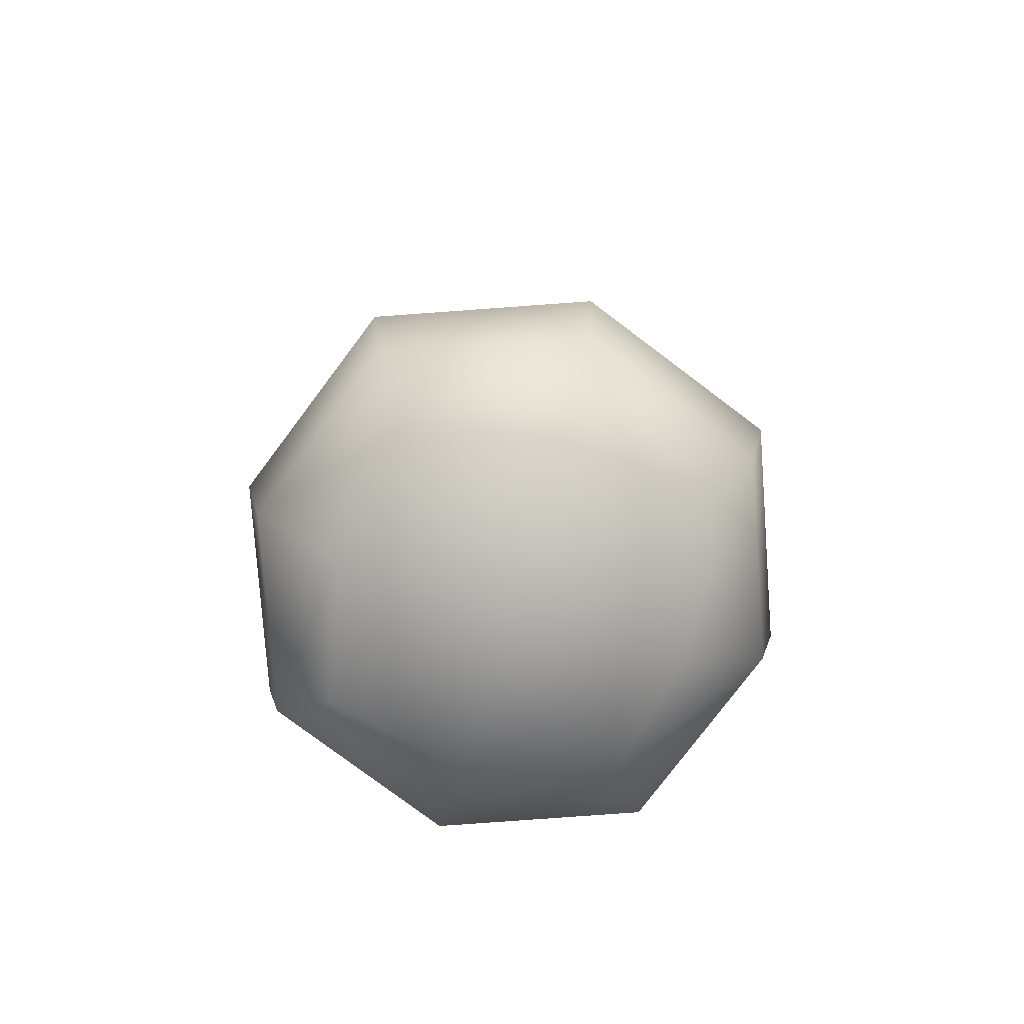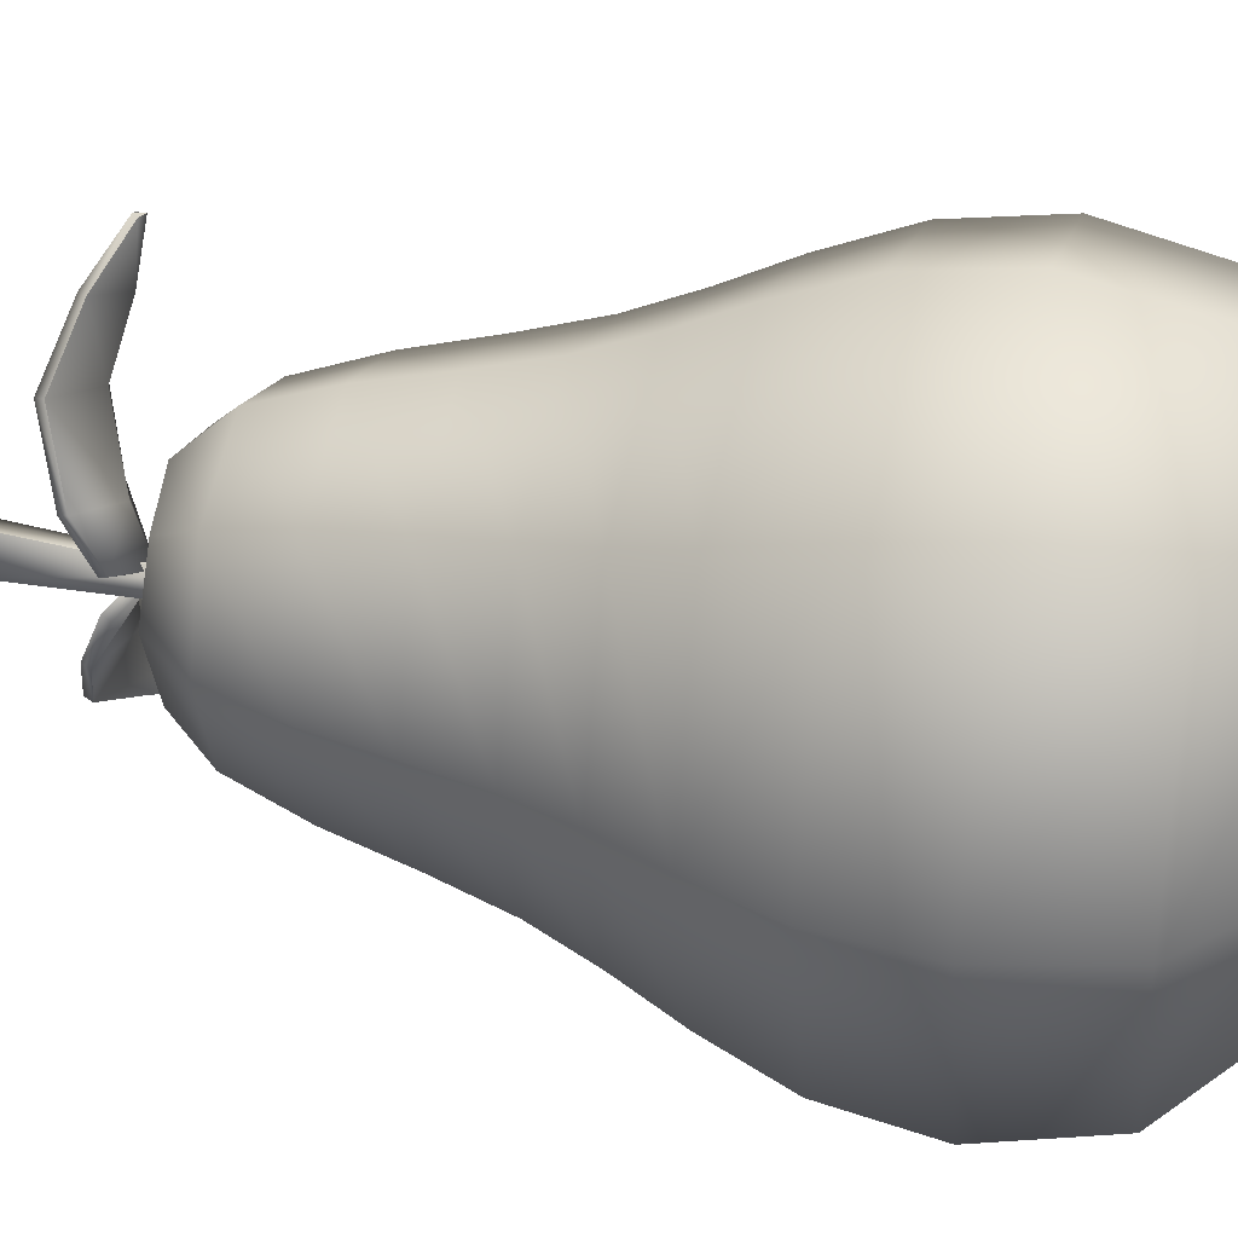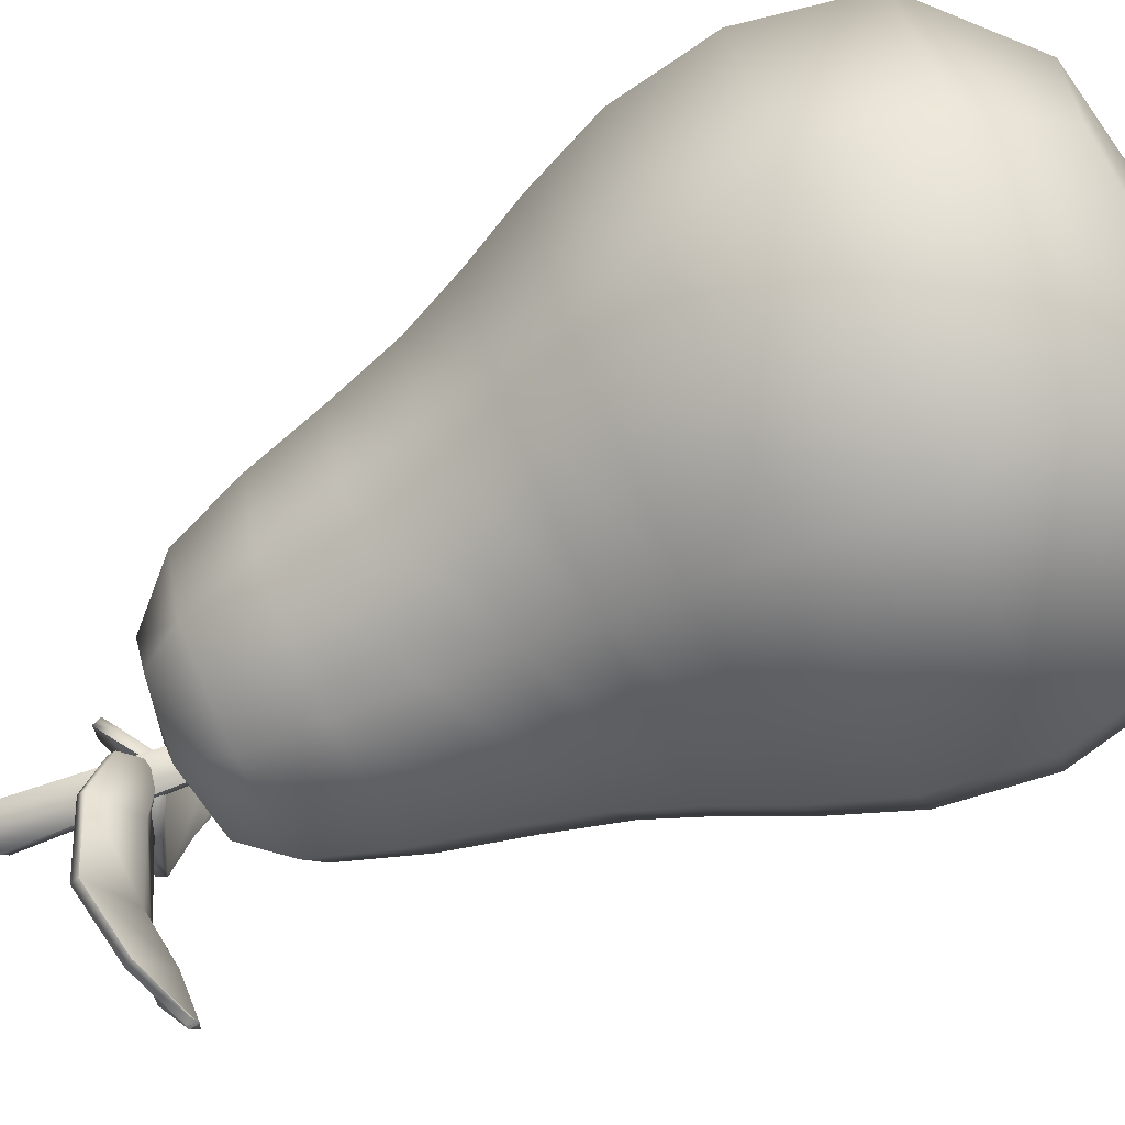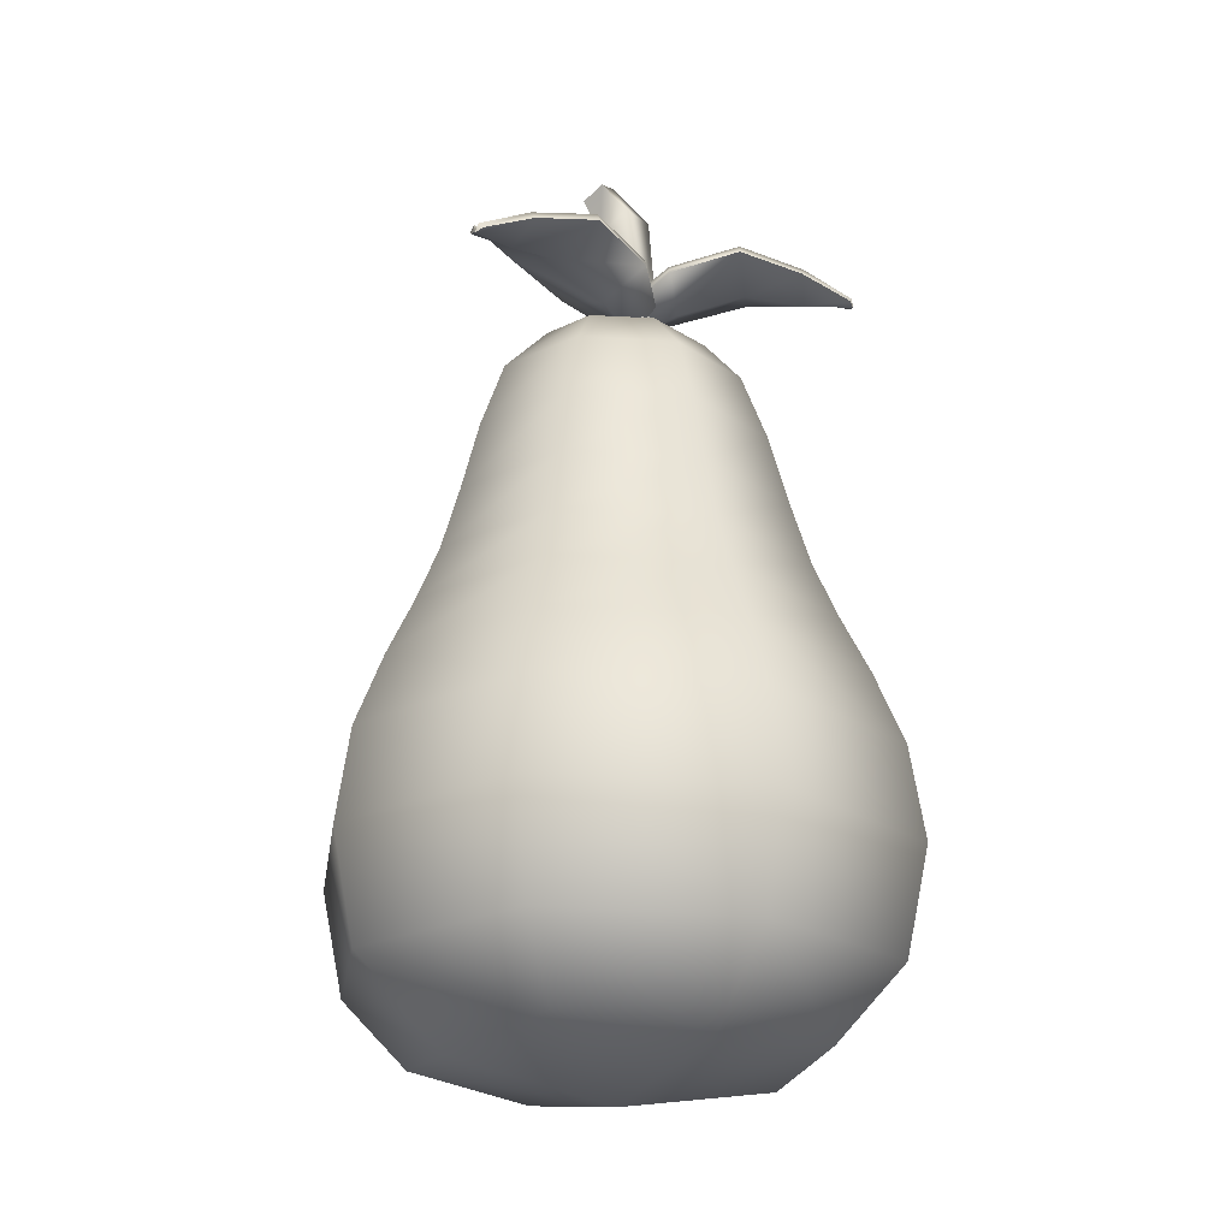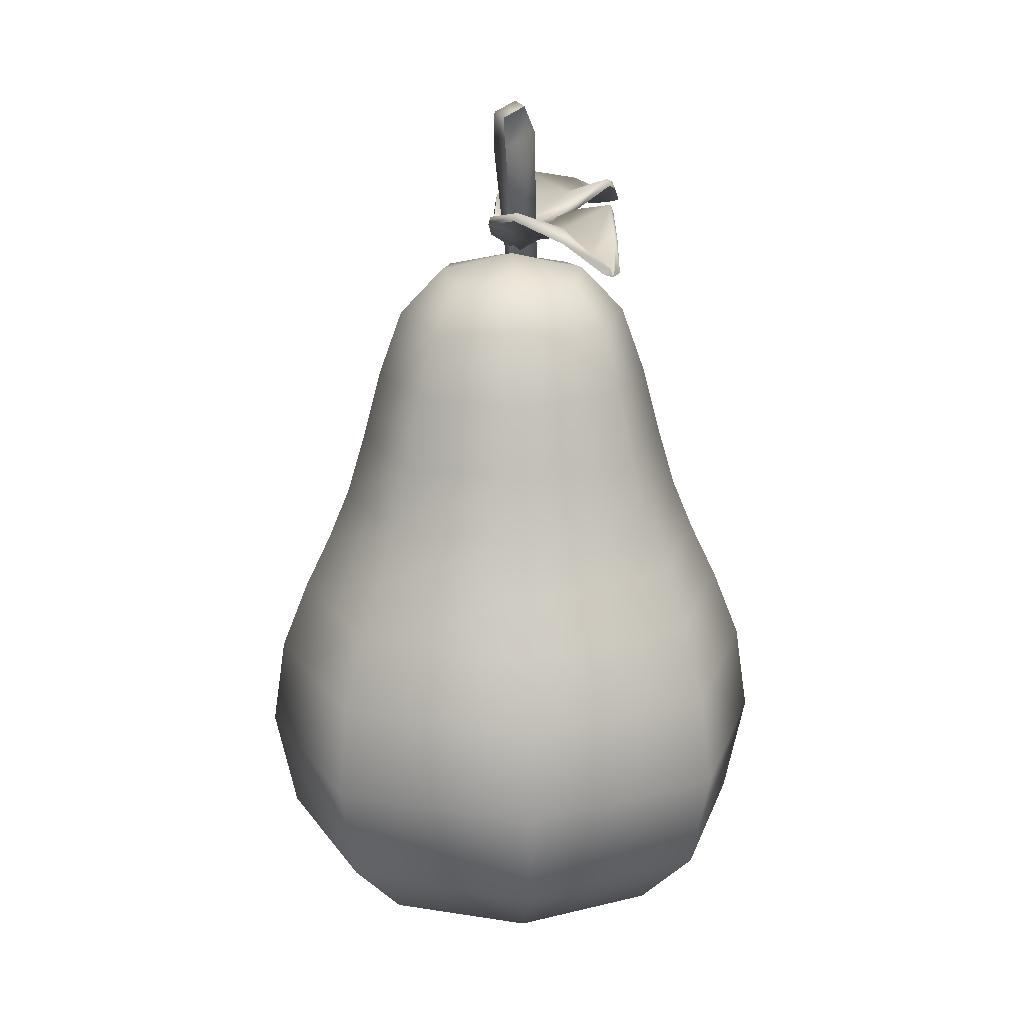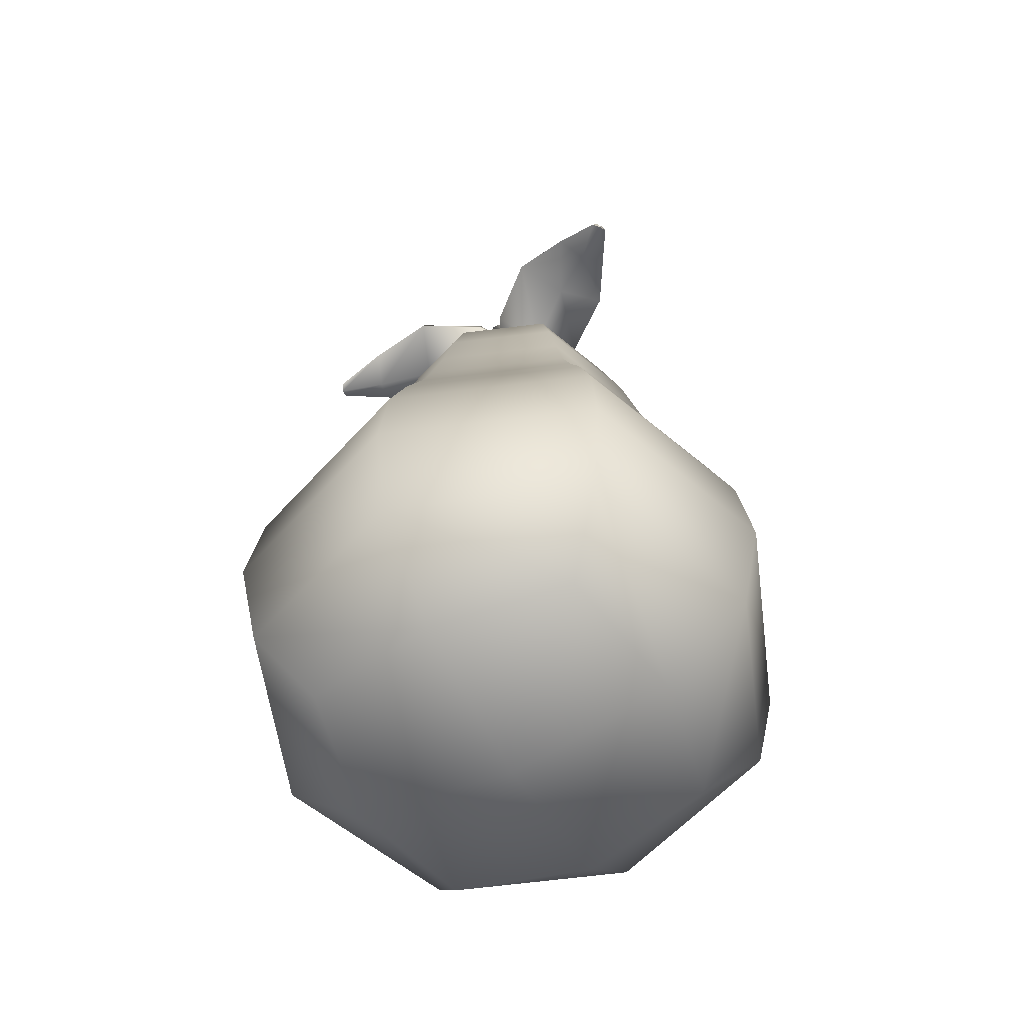
<metadata>
{"format":"obj","ext":"obj","renderer":"f3d","projection":"perspective","resolution":1024,"background":"white","views":[{"elev":-78.1,"azim":-106.4,"up":"+Y"},{"elev":35.3,"azim":-77.6,"up":"+Z"},{"elev":-77.6,"azim":-64.7,"up":"+Z"},{"elev":-22.0,"azim":61.0,"up":"+Y"},{"elev":19.3,"azim":-4.3,"up":"+Y"},{"elev":-57.8,"azim":118.1,"up":"+Y"}]}
</metadata>
<code>
o kitchen.025
v 0.1083 -0.499 0.1299
v 0.1039 -0.08564 0.1255
v -0.146 -0.499 0.1299
v -0.1415 -0.08564 0.1255
v 0.1083 -0.499 -0.1243
v 0.1039 -0.08564 -0.1199
v -0.146 -0.499 -0.1243
v -0.1415 -0.08564 -0.1199
v 0.1375 -0.1889 0.1592
v -0.1752 -0.1889 0.1592
v -0.1752 -0.1889 -0.1536
v 0.1375 -0.1889 -0.1536
v 0.03981 0.1371 0.06142
v -0.07745 0.1371 0.06142
v -0.07745 0.1371 -0.05584
v 0.03981 0.1371 -0.05584
v 0.07875 0.03833 -0.09479
v 0.07875 0.03833 0.1004
v -0.1164 0.03833 0.1004
v -0.1164 0.03833 -0.09479
v 0.1657 -0.3394 0.1873
v -0.2033 -0.3394 0.1873
v -0.2033 -0.3394 -0.1817
v 0.1657 -0.3394 -0.1817
v -0.01883 -0.5117 0.1555
v 0.1565 -0.255 0.1781
v -0.01883 -0.1889 0.2178
v -0.1888 -0.4355 0.1728
v -0.1715 -0.5117 0.002789
v -0.2338 -0.1889 0.002789
v -0.1888 -0.4355 -0.1672
v -0.01883 -0.5117 -0.1499
v -0.01883 -0.1889 -0.2122
v 0.1512 -0.4355 -0.1672
v 0.1339 -0.5117 0.002789
v 0.1962 -0.1889 0.002789
v -0.01883 -0.08564 0.1715
v -0.1876 -0.08564 0.002789
v -0.01883 -0.08564 -0.1659
v 0.1499 -0.08564 0.002789
v 0.1192 -0.1364 0.1409
v -0.1569 -0.1364 0.1409
v -0.1569 -0.1364 -0.1353
v 0.1192 -0.1364 -0.1353
v -0.01883 0.1443 0.07264
v -0.08868 0.1443 0.002789
v -0.01883 0.1443 -0.06706
v 0.05102 0.1443 0.002789
v 0.06257 0.1 -0.0786
v 0.09118 -0.02654 0.1128
v -0.1002 0.1 0.08418
v -0.1288 -0.02654 -0.1072
v 0.09118 -0.02654 -0.1072
v 0.06257 0.1 0.08418
v -0.1288 -0.02654 0.1128
v -0.1002 0.1 -0.0786
v -0.01883 0.03833 0.137
v -0.01883 0.03833 -0.1314
v -0.153 0.03833 0.002789
v 0.1154 0.03833 0.002789
v 0.1512 -0.4355 0.1728
v -0.1942 -0.255 0.1781
v -0.1942 -0.255 -0.1726
v 0.1565 -0.255 -0.1726
v 0.2349 -0.3394 0.002789
v -0.01883 -0.3394 -0.2509
v -0.2725 -0.3394 0.002789
v -0.01883 -0.3394 0.2565
v -0.01883 -0.255 0.2439
v -0.2599 -0.255 0.002789
v -0.01883 -0.255 -0.2383
v 0.2223 -0.255 0.002789
v -0.01883 -0.5383 0.002789
v 0.09283 0.1007 0.002789
v -0.01883 -0.1364 0.1926
v -0.2087 -0.1364 0.002789
v -0.01883 -0.1364 -0.187
v 0.171 -0.1364 0.002789
v -0.01883 0.1594 0.002789
v -0.1305 0.1007 0.002789
v -0.01883 0.1007 -0.1089
v -0.01883 0.1007 0.1144
v -0.01883 -0.02654 0.1541
v -0.01883 -0.02654 -0.1485
v -0.1701 -0.02654 0.002789
v 0.1324 -0.02654 0.002789
v 0.2146 -0.4367 0.002789
v -0.01883 -0.4367 -0.2306
v -0.2522 -0.4367 0.002789
v -0.01883 -0.4367 0.2362
v -0.0206 0.1259 -0.02415
v -0.02897 0.2976 0.03106
v -0.03666 0.3008 0.01445
v -0.01444 0.1259 -0.007662
v 0.008098 0.1259 -0.01607
v -0.008319 0.3072 0.02335
v -0.01599 0.3104 0.006738
v 0.001938 0.1259 -0.03256
v -0.02612 0.2659 0.01518
v -0.03569 0.2634 -0.01366
v 0.003336 0.2796 0.004191
v -0.006229 0.2771 -0.02465
v -0.03701 0.1851 -0.001907
v -0.04288 0.2039 0.04177
v 0.01217 0.1851 -0.02026
v 0.04521 0.2039 0.008898
v -0.02157 0.2196 0.1052
v 0.07068 0.2196 0.0708
v 0.02255 0.2052 0.1502
v 0.06679 0.2052 0.1337
v 0.05775 0.1825 0.1837
v 0.06217 0.1825 0.1821
v -0.01251 0.1664 -0.01131
v 0.001066 0.185 0.02506
v 0.02461 0.2009 0.08815
v 0.04481 0.187 0.1423
v 0.06016 0.1743 0.1834
v -0.03931 0.1783 0.001512
v -0.04499 0.1968 0.04464
v 0.01614 0.1783 -0.01918
v 0.0487 0.1968 0.009683
v -0.02429 0.2123 0.1068
v 0.07377 0.2123 0.07021
v 0.01815 0.1986 0.1506
v 0.07042 0.1986 0.1311
v 0.05188 0.1772 0.1845
v 0.06711 0.1772 0.1788
v -0.01159 0.1589 -0.008835
v 0.001855 0.1774 0.02716
v 0.02474 0.1929 0.08851
v 0.04428 0.1792 0.1409
v 0.005551 0.1869 0.001499
v 0.04367 0.2048 -0.01658
v -0.03484 0.1869 -0.02841
v -0.02867 0.2048 -0.07014
v 0.08349 0.2199 -0.06679
v 0.007738 0.2199 -0.1229
v 0.09655 0.2061 -0.1257
v 0.06023 0.2061 -0.1526
v 0.1051 0.1843 -0.1714
v 0.1015 0.1843 -0.1741
v -0.01478 0.1689 -0.01327
v 0.007323 0.1867 -0.04314
v 0.04569 0.2019 -0.09495
v 0.07861 0.1887 -0.1394
v 0.1036 0.1765 -0.1732
v 0.009496 0.1803 0.001554
v 0.04708 0.198 -0.01638
v -0.03605 0.1803 -0.03216
v -0.02986 0.198 -0.07335
v 0.08618 0.2129 -0.06543
v 0.005634 0.2129 -0.1251
v 0.09921 0.1997 -0.1224
v 0.0563 0.1997 -0.1541
v 0.1088 0.1792 -0.1671
v 0.09629 0.1792 -0.1764
v -0.01328 0.1617 -0.0153
v 0.00861 0.1794 -0.04487
v 0.04592 0.1943 -0.09524
v 0.07775 0.1811 -0.1382
f 21 26 69 68
f 26 9 27 69
f 69 27 10 62
f 68 69 62 22
f 22 62 70 67
f 62 10 30 70
f 70 30 11 63
f 67 70 63 23
f 23 63 71 66
f 63 11 33 71
f 71 33 12 64
f 66 71 64 24
f 24 64 72 65
f 64 12 36 72
f 72 36 9 26
f 65 72 26 21
f 3 29 73 25
f 29 7 32 73
f 73 32 5 35
f 25 73 35 1
f 18 60 74 54
f 60 17 49 74
f 74 49 16 48
f 54 74 48 13
f 2 37 75 41
f 37 4 42 75
f 75 42 10 27
f 41 75 27 9
f 4 38 76 42
f 38 8 43 76
f 76 43 11 30
f 42 76 30 10
f 8 39 77 43
f 39 6 44 77
f 77 44 12 33
f 43 77 33 11
f 6 40 78 44
f 40 2 41 78
f 78 41 9 36
f 44 78 36 12
f 15 46 79 47
f 46 14 45 79
f 79 45 13 48
f 47 79 48 16
f 20 59 80 56
f 59 19 51 80
f 80 51 14 46
f 56 80 46 15
f 17 58 81 49
f 58 20 56 81
f 81 56 15 47
f 49 81 47 16
f 19 57 82 51
f 57 18 54 82
f 82 54 13 45
f 51 82 45 14
f 4 37 83 55
f 37 2 50 83
f 83 50 18 57
f 55 83 57 19
f 6 39 84 53
f 39 8 52 84
f 84 52 20 58
f 53 84 58 17
f 8 38 85 52
f 38 4 55 85
f 85 55 19 59
f 52 85 59 20
f 2 40 86 50
f 40 6 53 86
f 86 53 17 60
f 50 86 60 18
f 5 34 87 35
f 34 24 65 87
f 87 65 21 61
f 35 87 61 1
f 7 31 88 32
f 31 23 66 88
f 88 66 24 34
f 32 88 34 5
f 3 28 89 29
f 28 22 67 89
f 89 67 23 31
f 29 89 31 7
f 1 61 90 25
f 61 21 68 90
f 90 68 22 28
f 25 90 28 3
f 100 91 94 99
f 102 101 95 98
f 91 98 95 94
f 100 102 98 91
f 92 96 97 93
f 99 101 96 92
f 94 95 101 99
f 93 97 102 100
f 97 96 101 102
f 93 100 99 92
f 113 114 106 105
f 114 104 107 115
f 115 107 109 116
f 116 109 111 117
f 110 116 117 112
f 108 115 116 110
f 106 114 115 108
f 103 104 114 113
f 128 120 121 129
f 129 130 122 119
f 130 131 124 122
f 131 117 126 124
f 125 127 117 131
f 123 125 131 130
f 121 123 130 129
f 118 128 129 119
f 103 113 128 118
f 104 103 118 119
f 105 106 121 120
f 106 108 123 121
f 107 104 119 122
f 108 110 125 123
f 109 107 122 124
f 112 117 127
f 110 112 127 125
f 111 109 124 126
f 113 105 120 128
f 117 111 126
f 142 143 135 134
f 143 133 136 144
f 144 136 138 145
f 145 138 140 146
f 139 145 146 141
f 137 144 145 139
f 135 143 144 137
f 132 133 143 142
f 157 149 150 158
f 158 159 151 148
f 159 160 153 151
f 160 146 155 153
f 154 156 146 160
f 152 154 160 159
f 150 152 159 158
f 147 157 158 148
f 132 142 157 147
f 133 132 147 148
f 134 135 150 149
f 135 137 152 150
f 136 133 148 151
f 137 139 154 152
f 138 136 151 153
f 141 146 156
f 139 141 156 154
f 140 138 153 155
f 142 134 149 157
f 146 140 155

</code>
